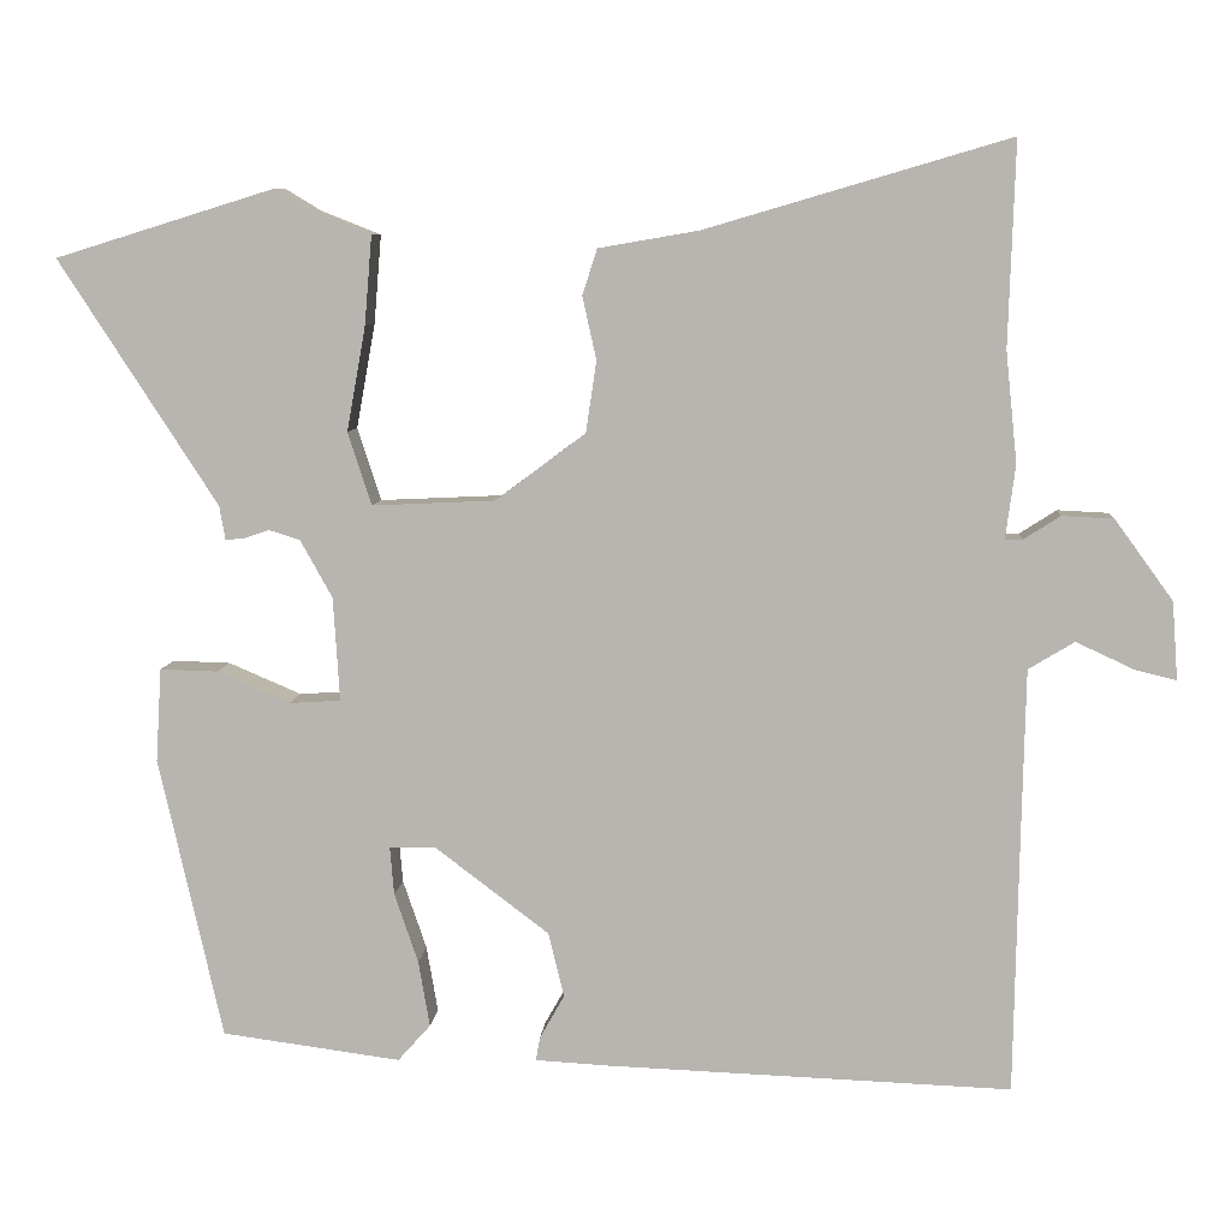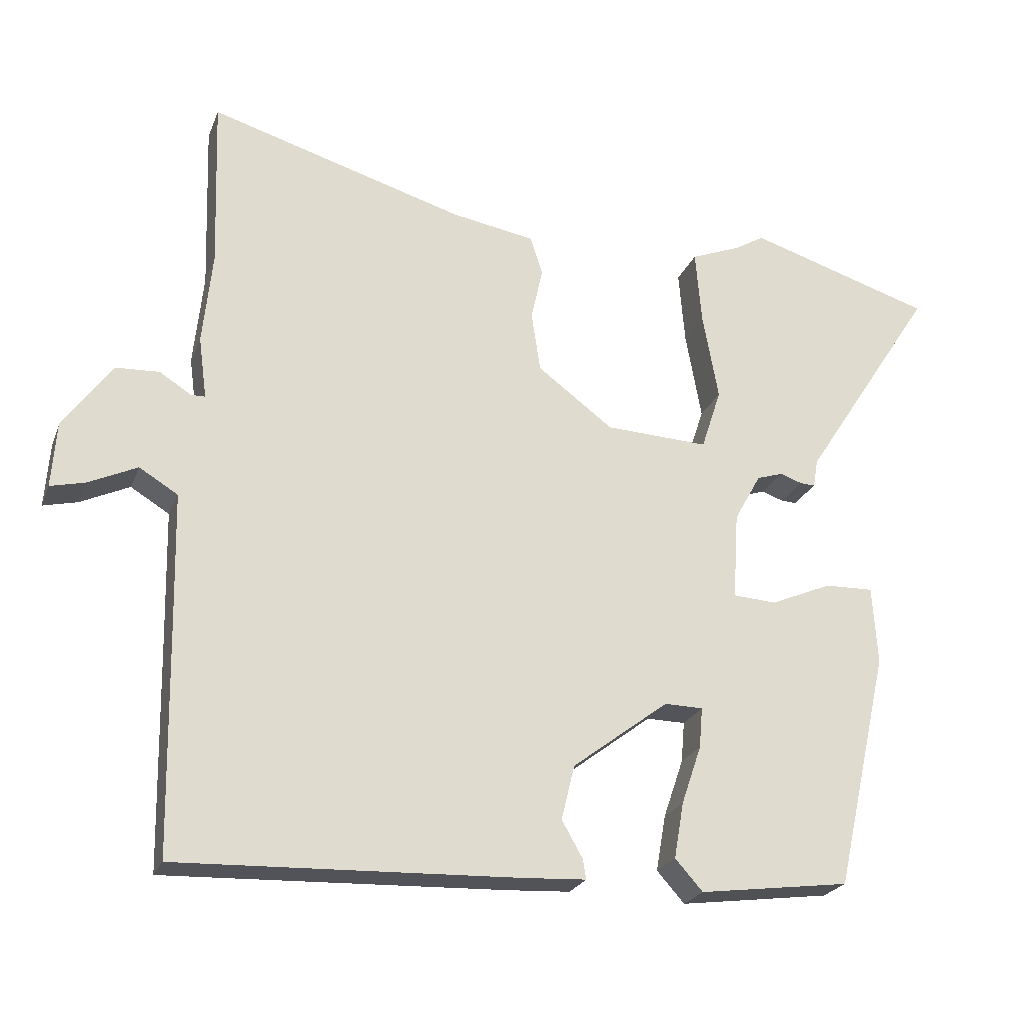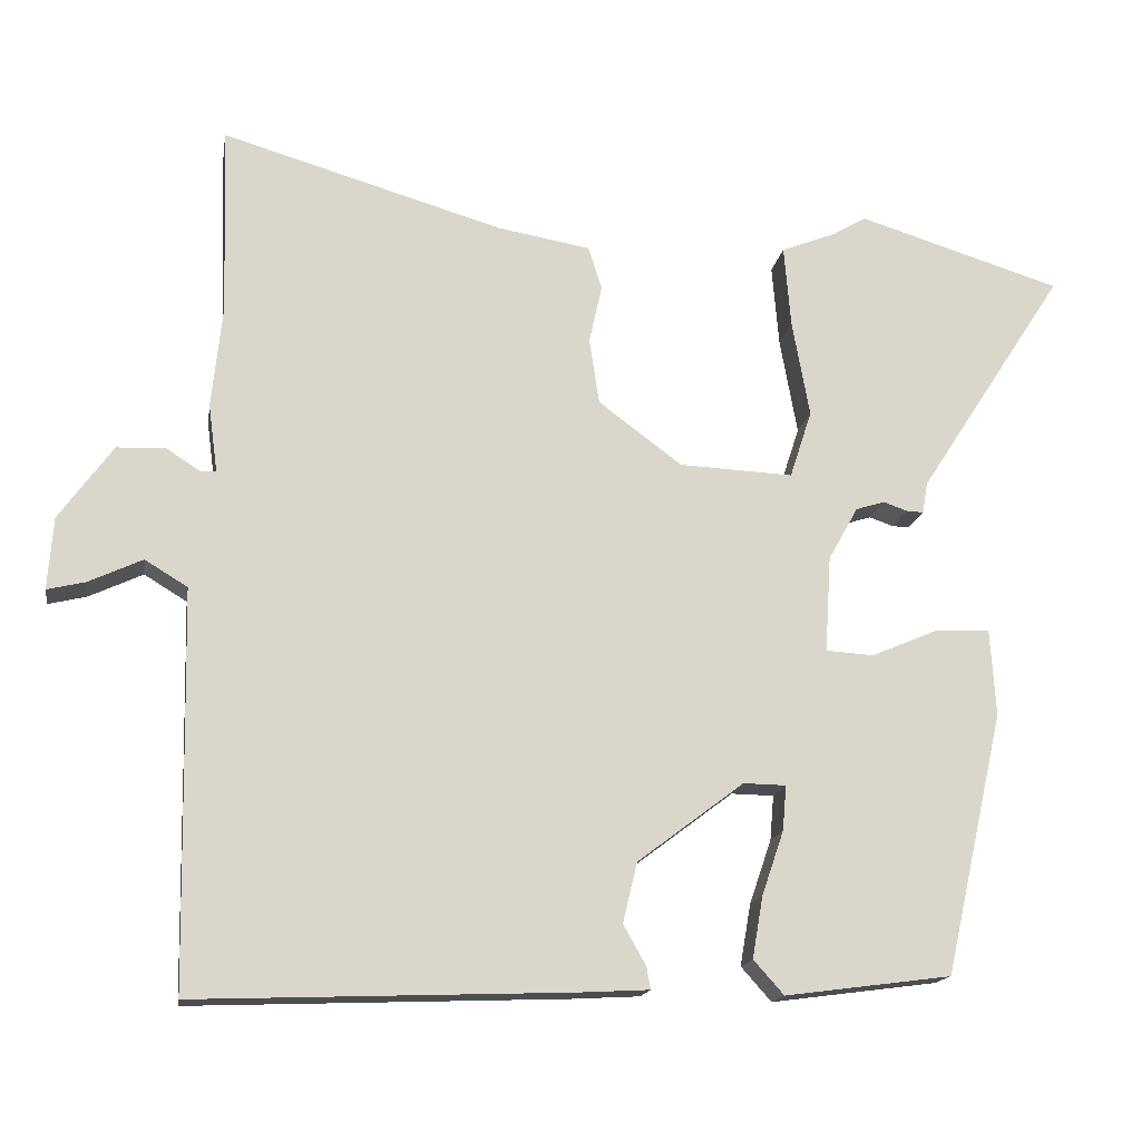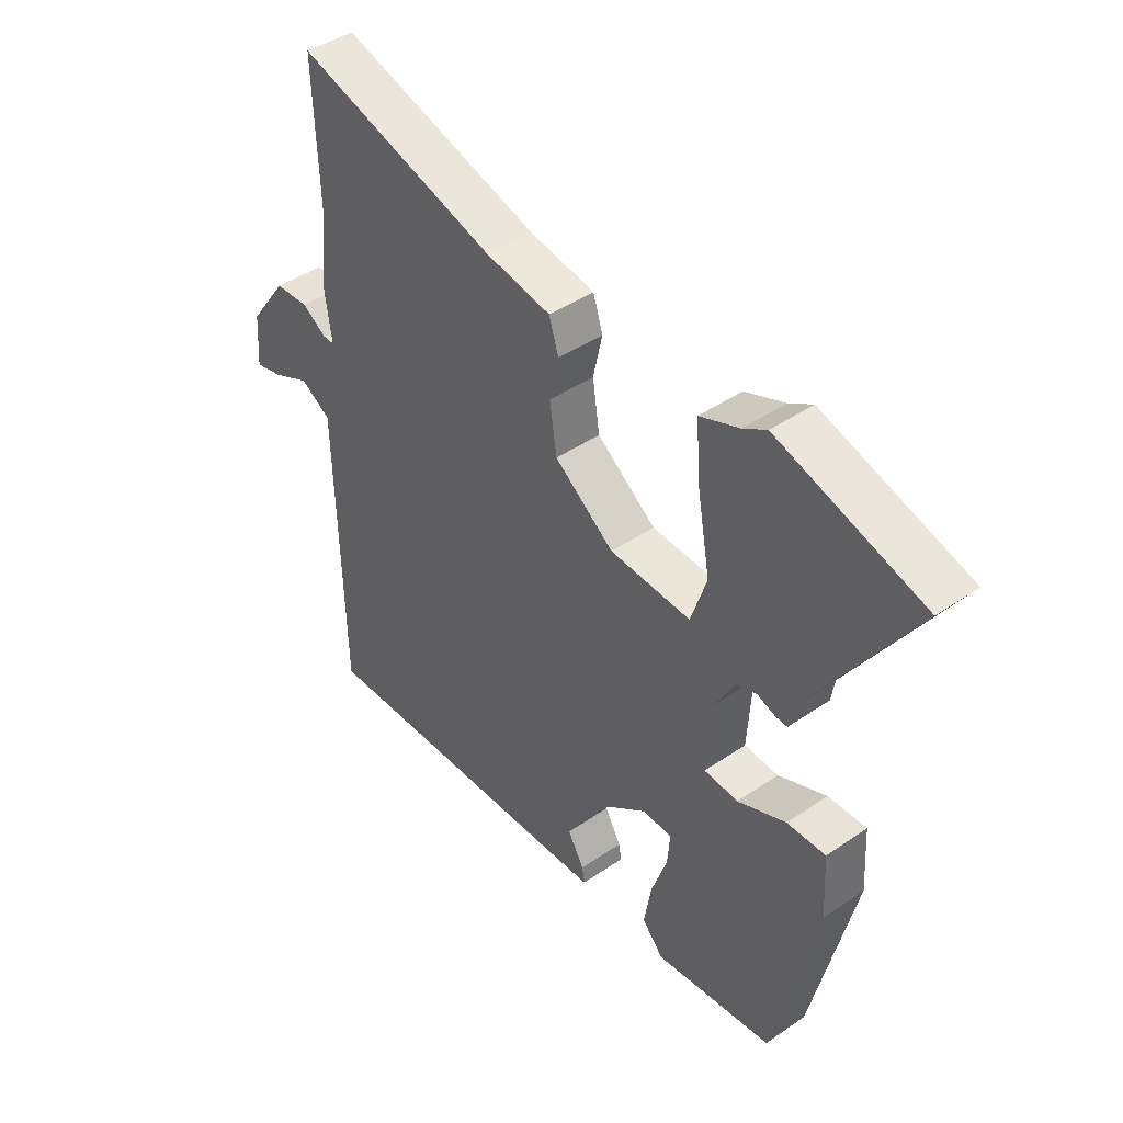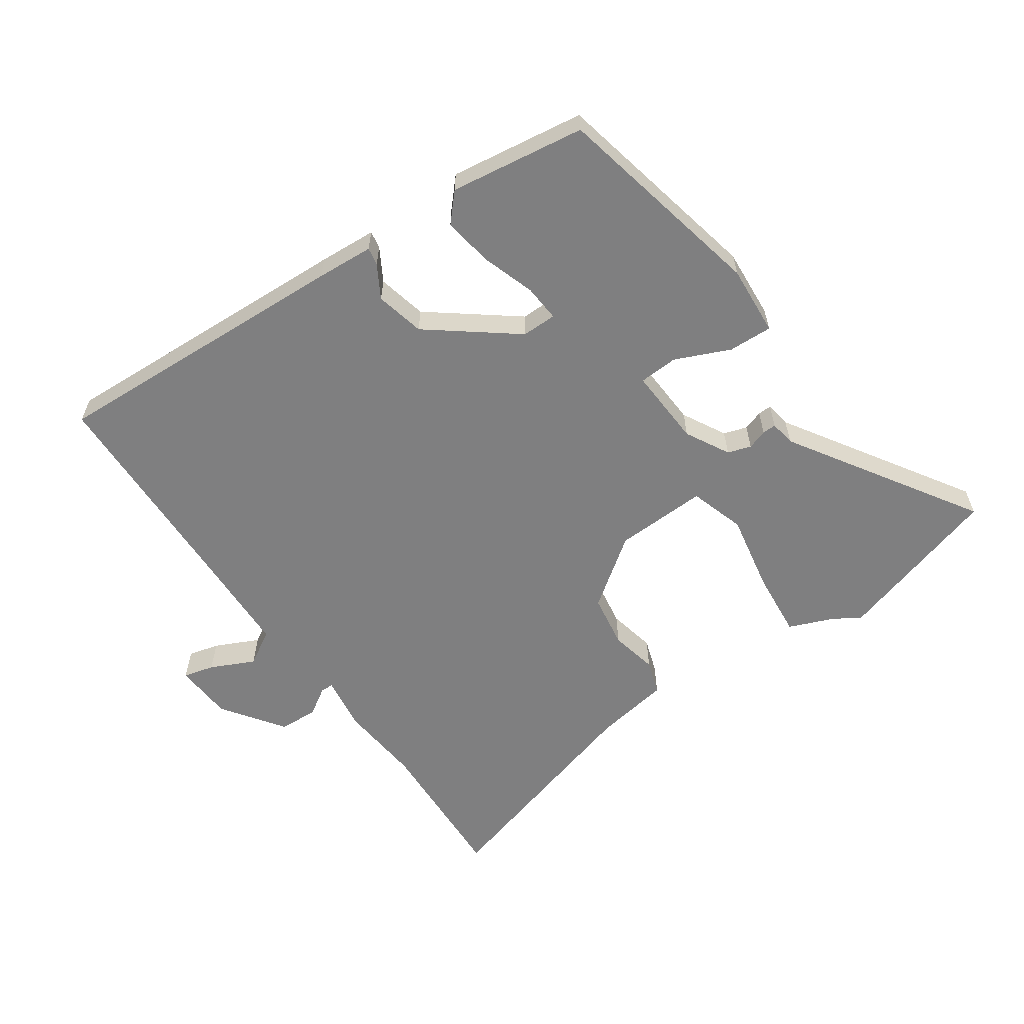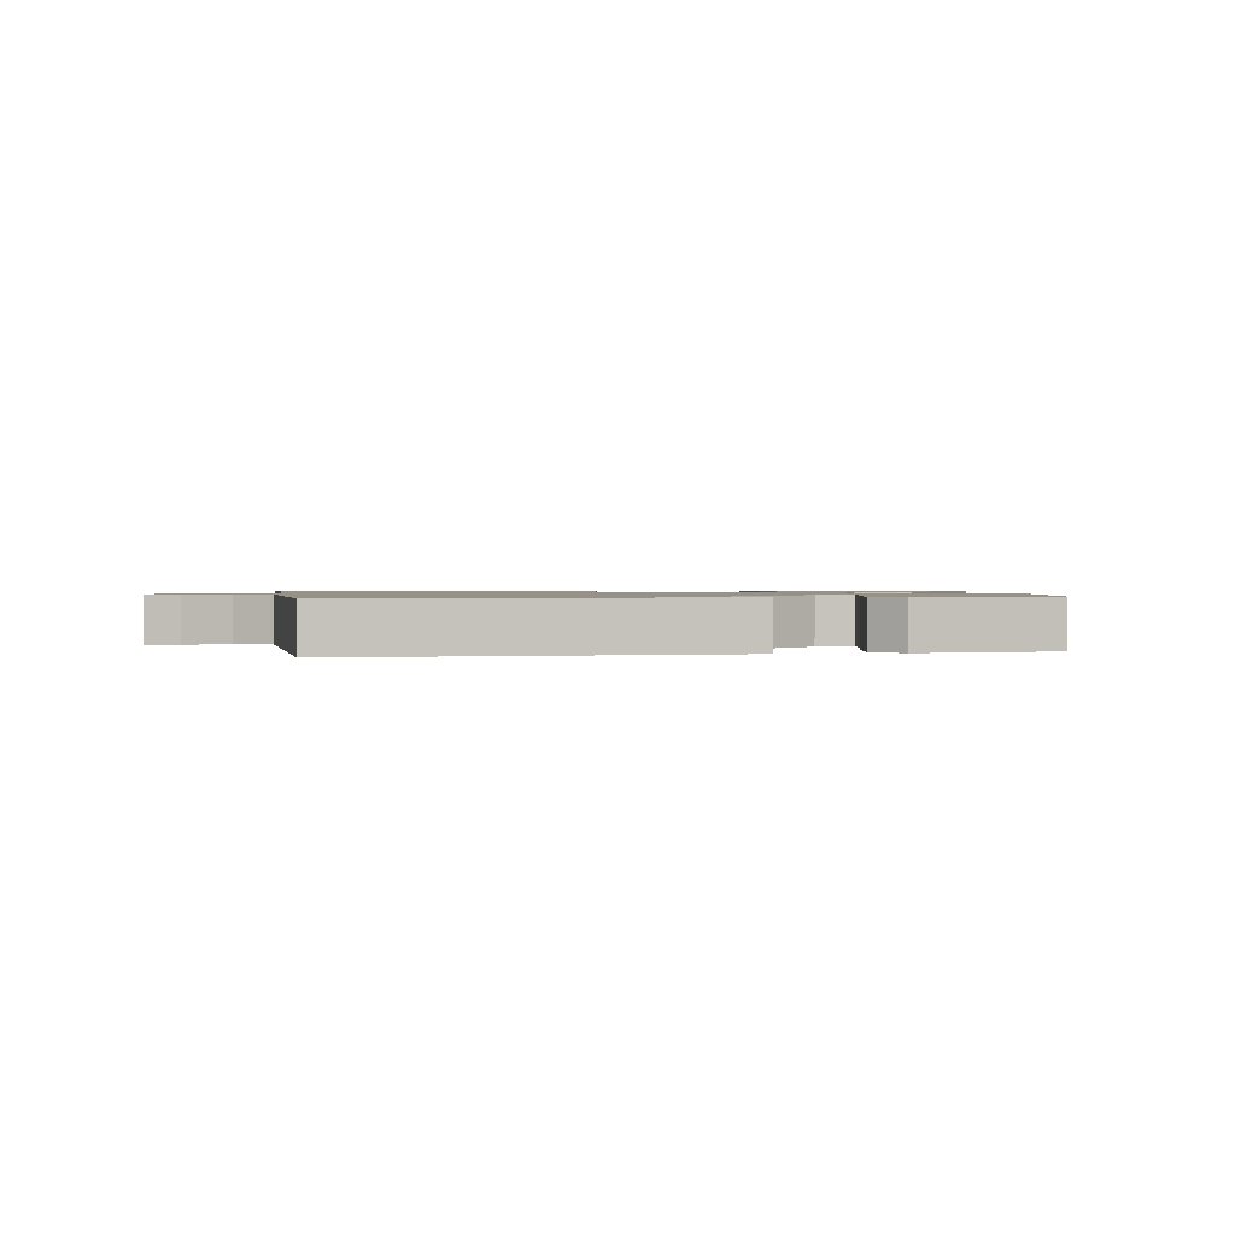
<metadata>
{"format":"obj","ext":"obj","renderer":"f3d","projection":"perspective","resolution":1024,"background":"white","views":[{"elev":7.7,"azim":4.6,"up":"+Z"},{"elev":-23.5,"azim":162.1,"up":"+Z"},{"elev":-16.1,"azim":170.8,"up":"+Z"},{"elev":43.2,"azim":-129.1,"up":"+Z"},{"elev":-59.8,"azim":-145.8,"up":"+Y"},{"elev":1.1,"azim":169.8,"up":"+Y"}]}
</metadata>
<code>
v 0.503 0.07 0.597
v 0.495 0.07 0.348
v 0.509 0.07 0.213
v 0.497 0.07 0.123
v 0.518 0.07 0.123
v 0.563 0.07 0.152
v 0.626 0.07 0.149
v 0.697 0.07 0.051
v 0.704 0.07 -0.044
v 0.654 0.07 -0.032
v 0.583 0.07 0.001
v 0.527 0.07 -0.033
v 0.523 0.07 -0.22
v 0.517 0.07 -0.553
v 0.025 0.07 -0.535
v -0.067 0.07 -0.53
v -0.062 0.07 -0.501
v -0.032 0.07 -0.448
v -0.051 0.07 -0.369
v -0.191 0.07 -0.263
v -0.247 0.07 -0.264
v -0.242 0.07 -0.323
v -0.213 0.07 -0.408
v -0.199 0.07 -0.489
v -0.239 0.07 -0.534
v -0.458 0.07 -0.505
v -0.536 0.07 -0.16
v -0.529 0.07 -0.046
v -0.458 0.07 -0.048
v -0.369 0.07 -0.086
v -0.306 0.07 -0.082
v -0.314 0.07 0.045
v -0.353 0.07 0.115
v -0.391 0.07 0.127
v -0.423 0.07 0.116
v -0.445 0.07 0.115
v -0.452 0.07 0.156
v -0.646 0.07 0.455
v -0.377 0.07 0.538
v -0.334 0.07 0.512
v -0.261 0.07 0.483
v -0.27 0.07 0.375
v -0.293 0.07 0.247
v -0.264 0.07 0.158
v -0.114 0.07 0.165
v -0.004 0.07 0.247
v 0.009 0.07 0.334
v -0.008 0.07 0.411
v 0.01 0.07 0.467
v 0.132 0.07 0.488
v 0.503 0 0.597
v 0.495 0 0.348
v 0.509 0 0.213
v 0.497 0 0.123
v 0.518 0 0.123
v 0.563 0 0.152
v 0.626 0 0.149
v 0.697 0 0.051
v 0.704 0 -0.044
v 0.654 0 -0.032
v 0.583 0 0.001
v 0.527 0 -0.033
v 0.523 0 -0.22
v 0.517 0 -0.553
v 0.025 0 -0.535
v -0.067 0 -0.53
v -0.062 0 -0.501
v -0.032 0 -0.448
v -0.051 0 -0.369
v -0.191 0 -0.263
v -0.247 0 -0.264
v -0.242 0 -0.323
v -0.213 0 -0.408
v -0.199 0 -0.489
v -0.239 0 -0.534
v -0.458 0 -0.505
v -0.536 0 -0.16
v -0.529 0 -0.046
v -0.458 0 -0.048
v -0.369 0 -0.086
v -0.306 0 -0.082
v -0.314 0 0.045
v -0.353 0 0.115
v -0.391 0 0.127
v -0.423 0 0.116
v -0.445 0 0.115
v -0.452 0 0.156
v -0.646 0 0.455
v -0.377 0 0.538
v -0.334 0 0.512
v -0.261 0 0.483
v -0.27 0 0.375
v -0.293 0 0.247
v -0.264 0 0.158
v -0.114 0 0.165
v -0.004 0 0.247
v 0.009 0 0.334
v -0.008 0 0.411
v 0.01 0 0.467
v 0.132 0 0.488
f 47 48 49 50
f 50 1 2
f 47 50 2
f 46 47 2
f 2 3 4
f 46 2 4
f 45 46 4
f 44 45 4
f 40 41 42 43
f 39 40 43
f 38 39 43
f 37 38 43
f 36 37 43
f 35 36 43
f 34 35 43
f 33 34 43 44
f 32 33 44 4
f 28 29 30
f 27 28 30
f 26 27 30
f 25 26 30
f 24 25 30
f 23 24 30
f 22 23 30
f 21 22 30 31
f 32 4 5
f 31 32 5
f 21 31 5
f 20 21 5
f 16 17 18
f 15 16 18
f 14 15 18
f 13 14 18
f 12 13 18 19
f 19 20 5
f 12 19 5
f 11 12 5
f 9 10 11
f 8 9 11
f 7 8 11
f 6 7 11
f 5 6 11
f 100 99 98 97
f 52 51 100
f 52 100 97
f 52 97 96
f 54 53 52
f 54 52 96
f 54 96 95
f 54 95 94
f 93 92 91 90
f 93 90 89
f 93 89 88
f 93 88 87
f 93 87 86
f 93 86 85
f 93 85 84
f 94 93 84 83
f 54 94 83 82
f 80 79 78
f 80 78 77
f 80 77 76
f 80 76 75
f 80 75 74
f 80 74 73
f 80 73 72
f 81 80 72 71
f 55 54 82
f 55 82 81
f 55 81 71
f 55 71 70
f 68 67 66
f 68 66 65
f 68 65 64
f 68 64 63
f 69 68 63 62
f 55 70 69
f 55 69 62
f 55 62 61
f 61 60 59
f 61 59 58
f 61 58 57
f 61 57 56
f 61 56 55
f 1 51 52 2
f 2 52 53 3
f 3 53 54 4
f 4 54 55 5
f 5 55 56 6
f 6 56 57 7
f 7 57 58 8
f 8 58 59 9
f 9 59 60 10
f 10 60 61 11
f 11 61 62 12
f 12 62 63 13
f 13 63 64 14
f 14 64 65 15
f 15 65 66 16
f 16 66 67 17
f 17 67 68 18
f 18 68 69 19
f 19 69 70 20
f 20 70 71 21
f 21 71 72 22
f 22 72 73 23
f 23 73 74 24
f 24 74 75 25
f 25 75 76 26
f 26 76 77 27
f 27 77 78 28
f 28 78 79 29
f 29 79 80 30
f 30 80 81 31
f 31 81 82 32
f 32 82 83 33
f 33 83 84 34
f 34 84 85 35
f 35 85 86 36
f 36 86 87 37
f 37 87 88 38
f 38 88 89 39
f 39 89 90 40
f 40 90 91 41
f 41 91 92 42
f 42 92 93 43
f 43 93 94 44
f 44 94 95 45
f 45 95 96 46
f 46 96 97 47
f 47 97 98 48
f 48 98 99 49
f 49 99 100 50
f 50 100 51 1

</code>
